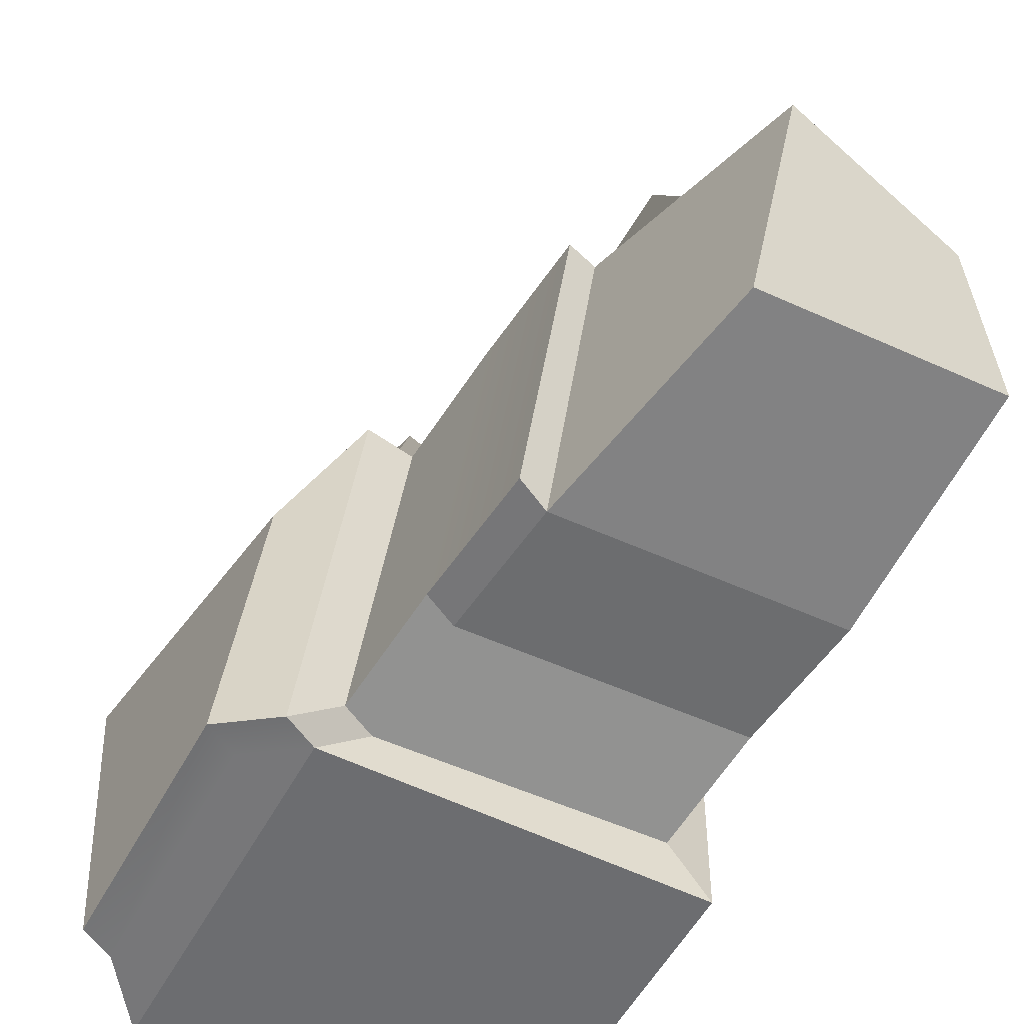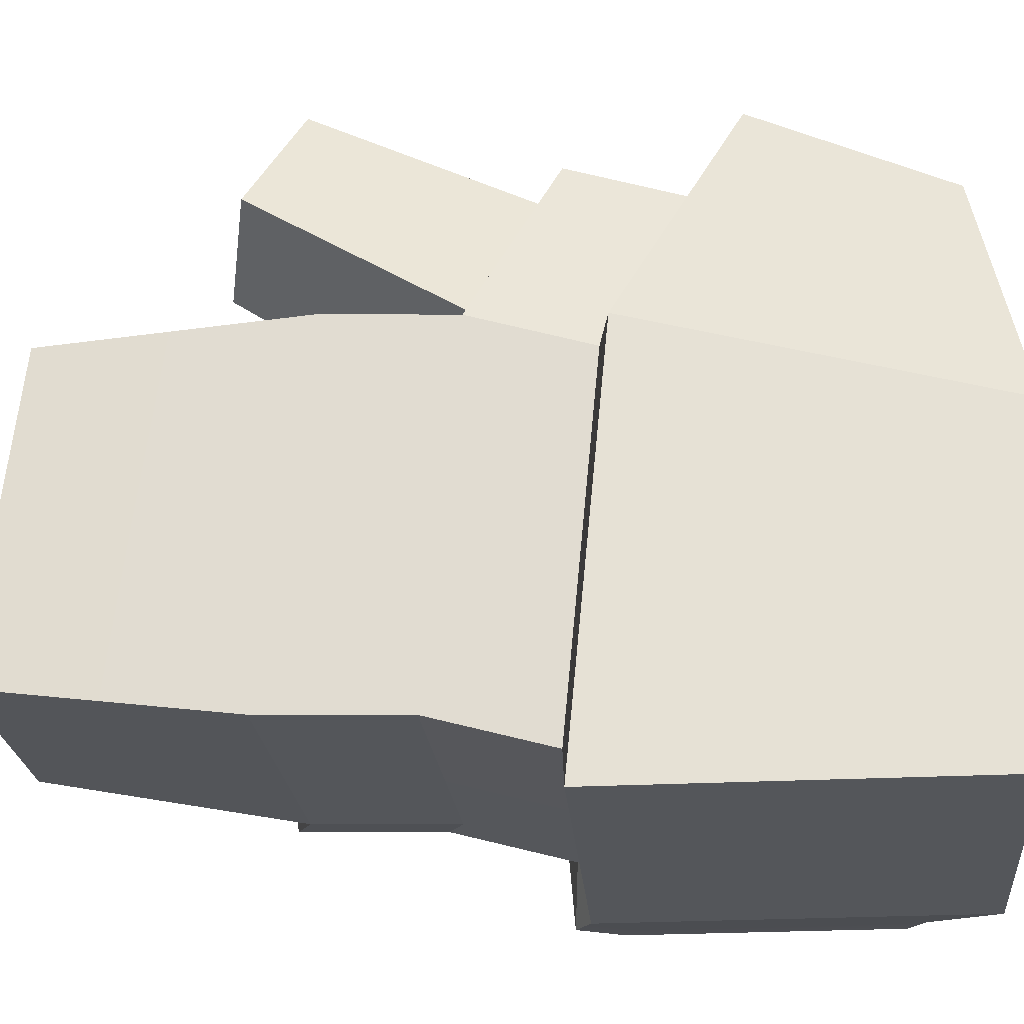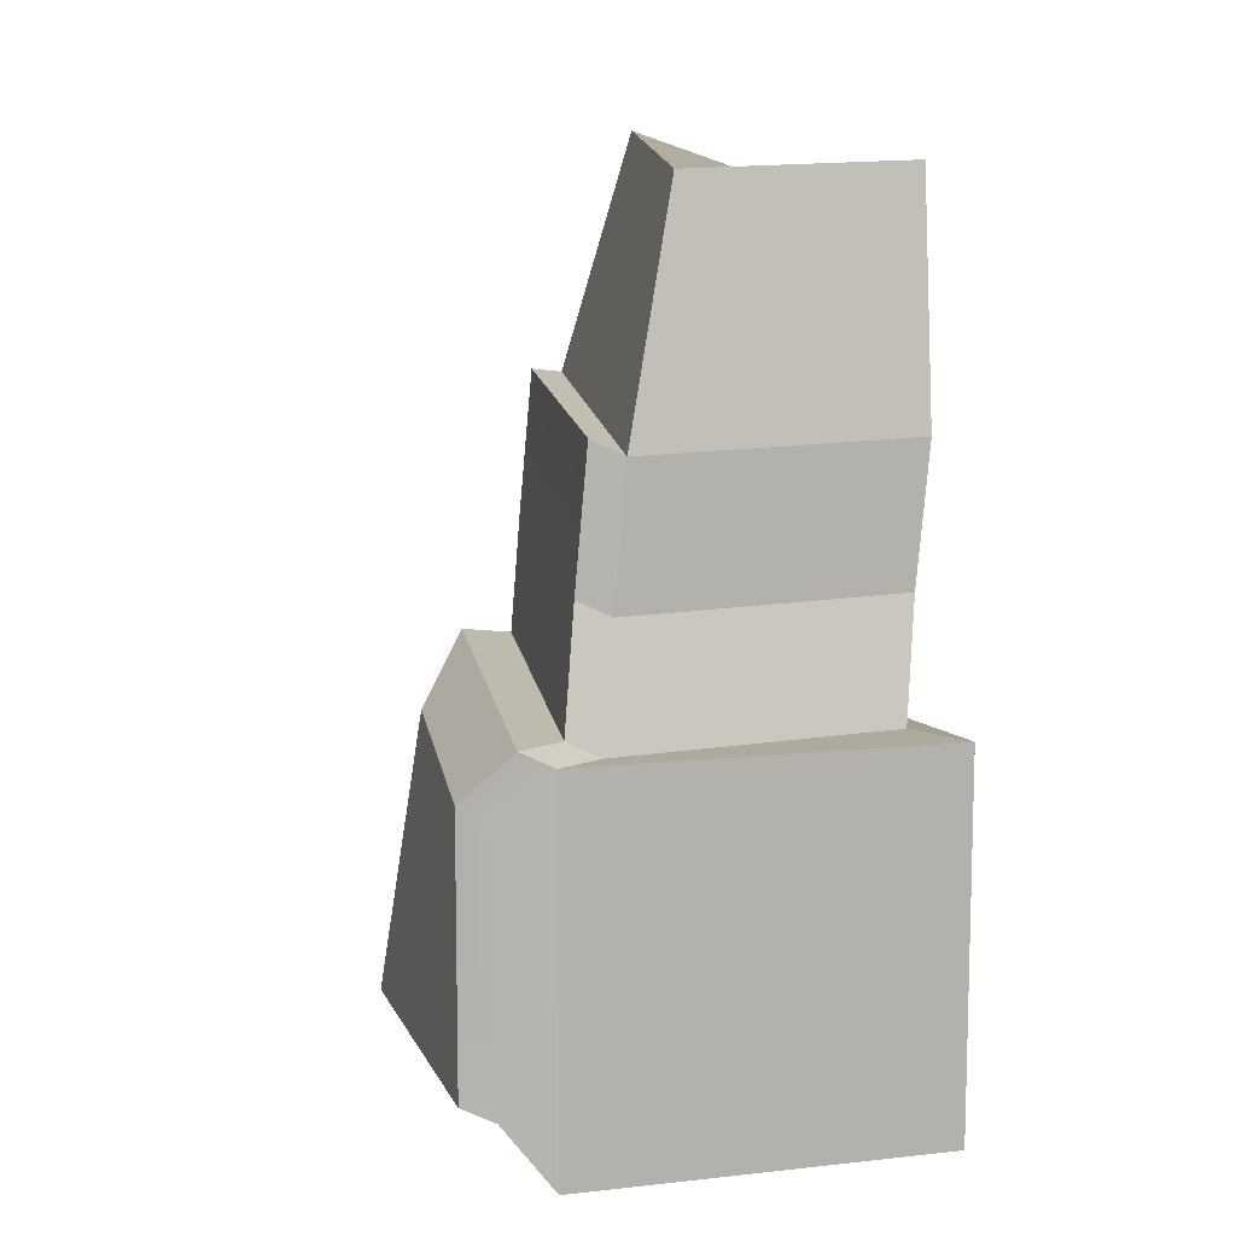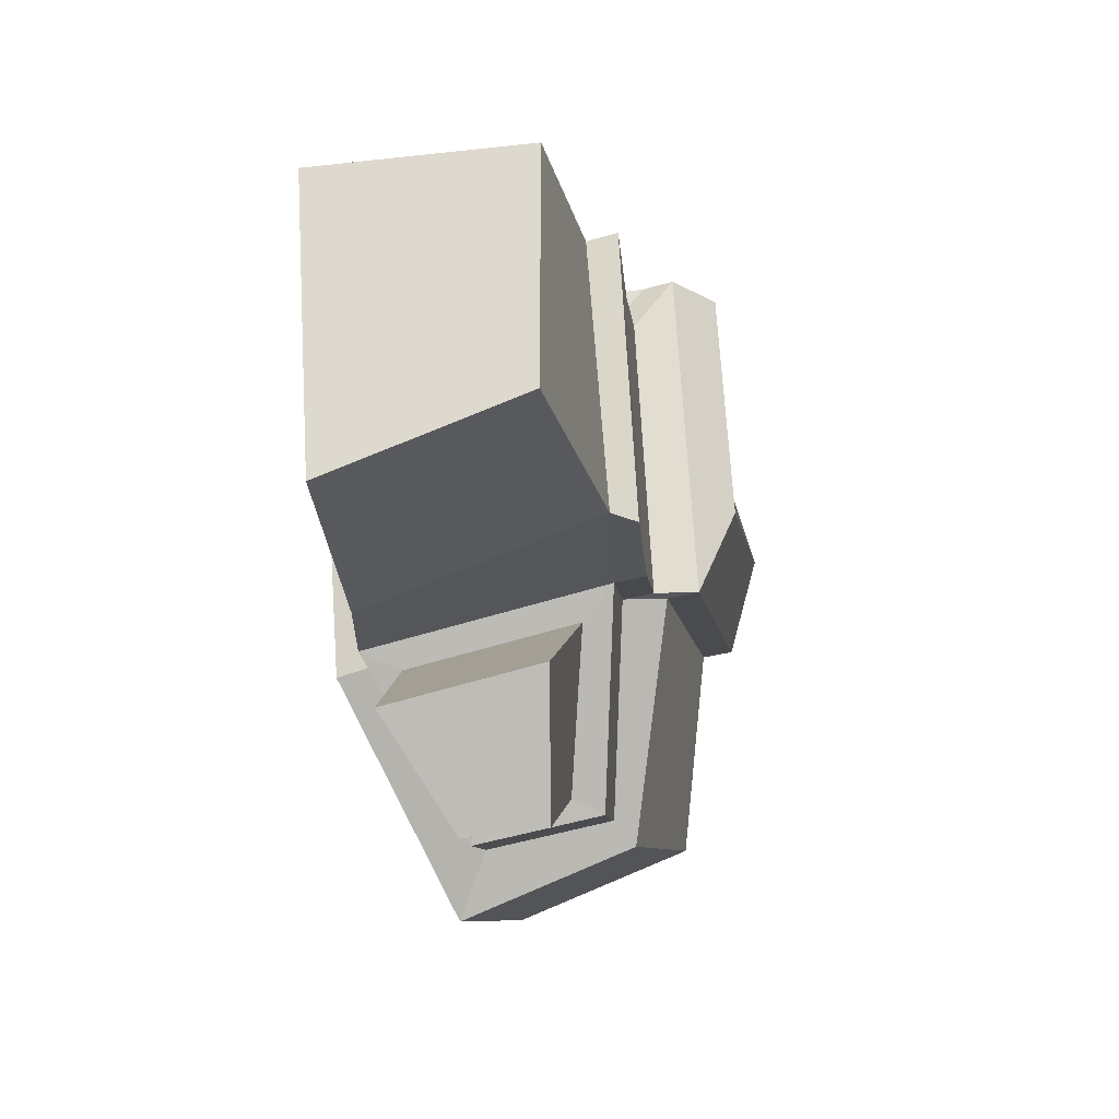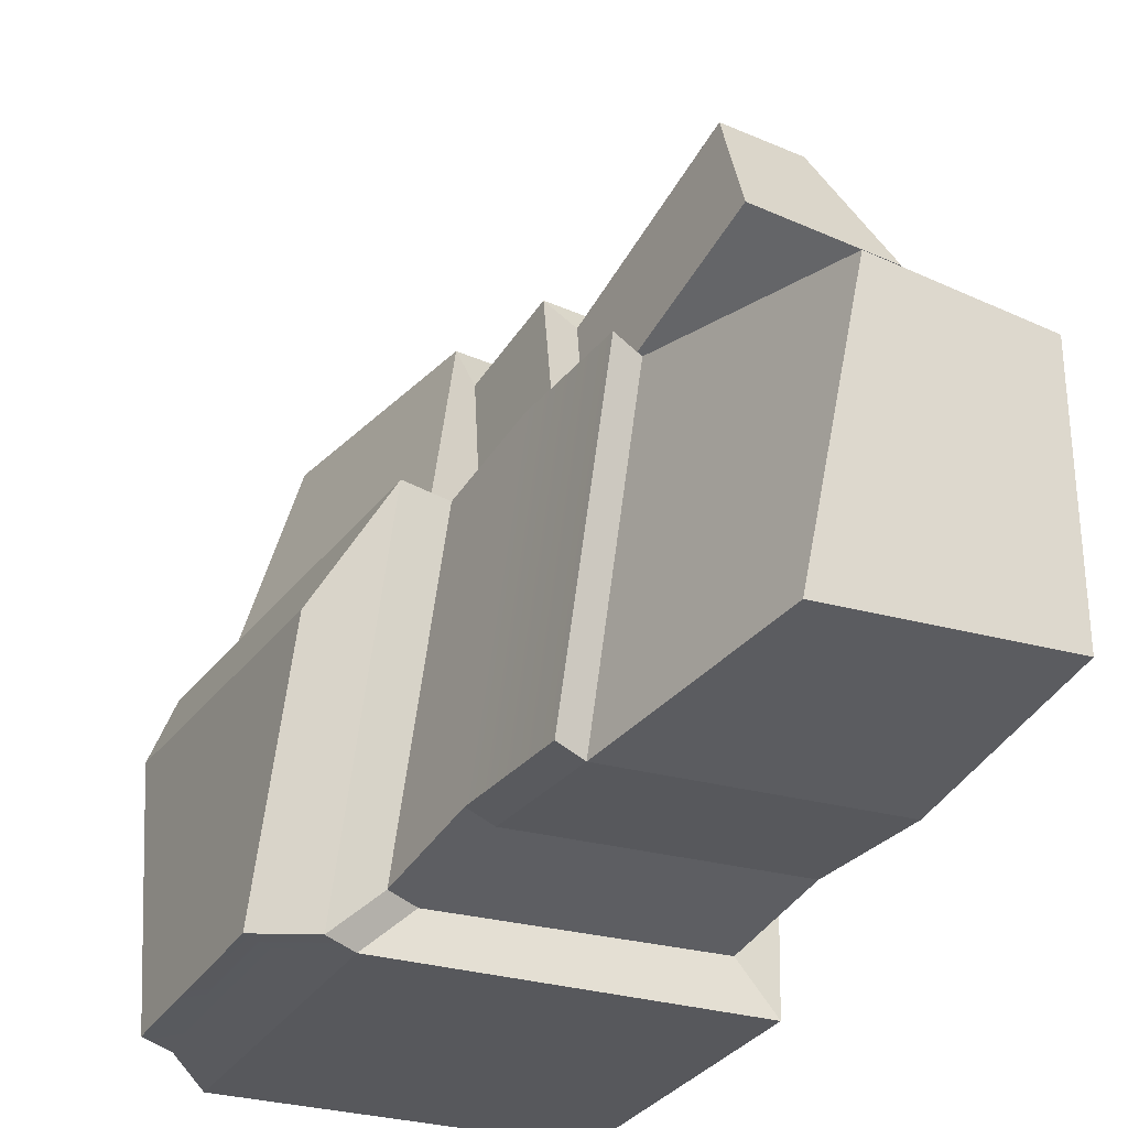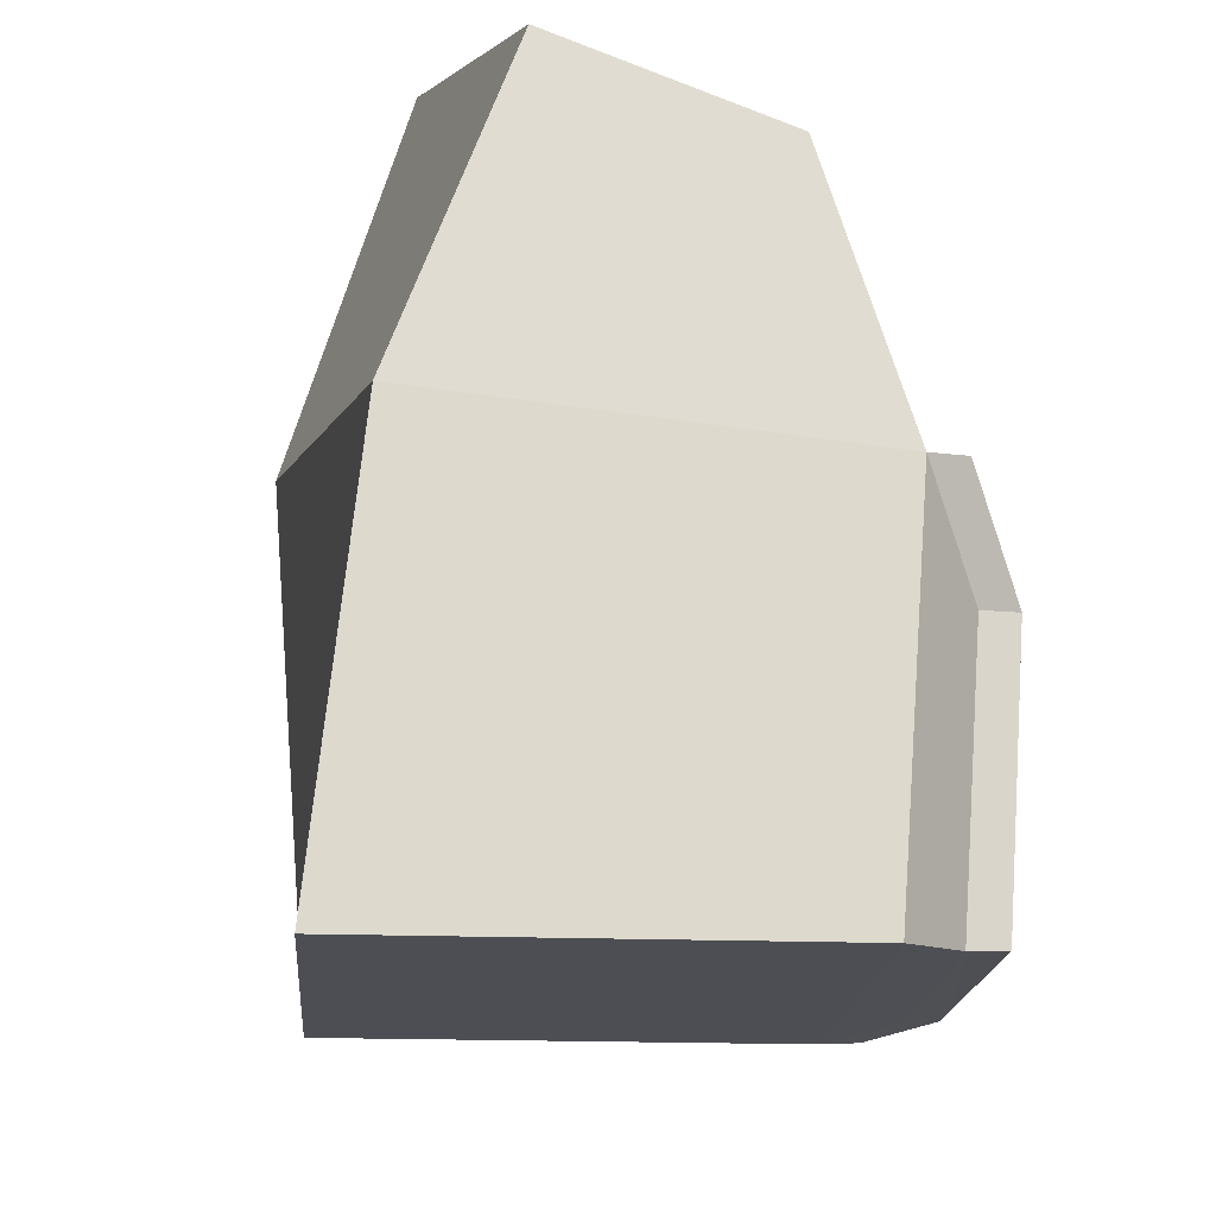
<metadata>
{"format":"obj","ext":"obj","renderer":"f3d","projection":"perspective","resolution":1024,"background":"white","views":[{"elev":-54.0,"azim":152.2,"up":"+Z"},{"elev":-25.4,"azim":-85.2,"up":"+Z"},{"elev":10.1,"azim":164.4,"up":"+Y"},{"elev":66.8,"azim":-8.4,"up":"+Y"},{"elev":-28.5,"azim":155.4,"up":"+Z"},{"elev":-17.4,"azim":-4.4,"up":"+Z"}]}
</metadata>
<code>
g kaivoskivi_028
v -0.7892 -1.166 0.8689
v -1 -1 -1
v -1 1 -1
v -1.171 0.7711 1.188
v 0.3221 0.5413 2.215
v 0.2355 1.166 2.36
v 0.4481 1.768 1.235
v 0.5347 1.144 1.091
v 1 -1 -1
v 1.273 -0.6464 -0.9531
v 1.273 0.7587 -0.9531
v 1 1 -1
v 1.177 1.086 -0.978
v 1.45 0.845 -0.9311
v 1.45 -0.5601 -0.9311
v 1.171 -0.7711 0.8122
v 1 -1 -1
v -1 -1 -1
v -0.7892 -1.166 0.8689
v -1 -1 -1
v 1 -1 -1
v 1 1 -1
v -1 1 -1
v -0.7892 -1.166 0.8689
v -0.261 -0.957 2.342
v 0.8089 -0.5354 2.16
v 1.171 -0.7711 0.8122
v 0.8089 -0.5354 2.16
v -0.261 -0.957 2.342
v -0.6457 0.1179 2.571
v 0.4242 0.5395 2.389
v 1.171 -0.7711 0.8122
v 0.8089 -0.5354 2.16
v 0.4242 0.5395 2.389
v 0.7892 1.166 1.131
v -0.9133 0.826 1.162
v -0.9999 1.45 1.307
v -0.525 1.012 2.382
v -0.4384 0.388 2.237
v -1.171 0.7711 1.188
v -0.6457 0.1179 2.571
v -0.261 -0.957 2.342
v -0.7892 -1.166 0.8689
v 0.5347 1.144 1.091
v 0.7117 1.23 1.113
v 0.9663 1.252 1.153
v 0.7892 1.166 1.131
v 1.171 -0.7711 0.8122
v 1.393 -0.4856 0.3201
v 1.273 -0.6464 -0.9531
v 1 -1 -1
v 0.4481 1.768 1.235
v 0.6252 1.855 1.257
v 0.7117 1.23 1.113
v 0.5347 1.144 1.091
v 0.7189 0.9705 -0.742
v 0.896 1.057 -0.72
v 0.8094 1.681 -0.5752
v 0.6324 1.595 -0.5973
v -0.8511 1.646 -0.597
v -0.7646 1.022 -0.7417
v -0.9133 0.826 1.162
v -1.171 0.7711 1.188
v -1 1 -1
v -0.7646 1.022 -0.7417
v 0.5652 2.333 -0.5988
v 0.7423 2.419 -0.5768
v 0.558 2.593 1.256
v 0.4175 2.581 1.176
v -0.7646 1.022 -0.7417
v -1 1 -1
v 1 1 -1
v 0.7189 0.9705 -0.742
v 0.3221 0.5413 2.215
v 0.4242 0.5395 2.389
v -0.6457 0.1179 2.571
v -0.4384 0.388 2.237
v 0.5347 1.144 1.091
v 0.7892 1.166 1.131
v 0.4242 0.5395 2.389
v 0.3221 0.5413 2.215
v -0.4384 0.388 2.237
v -0.6457 0.1179 2.571
v -1.171 0.7711 1.188
v -0.9133 0.826 1.162
v 0.6324 1.595 -0.5973
v 0.5652 2.333 -0.5988
v -0.9183 2.385 -0.5985
v -0.8511 1.646 -0.597
v -0.7683 1.426 1.445
v -0.912 2.528 2.041
v -0.5798 2.279 2.706
v -0.4607 1.124 2.217
v -0.4384 0.388 2.237
v -0.525 1.012 2.382
v 0.2355 1.166 2.36
v 0.3221 0.5413 2.215
v 0.6324 1.595 -0.5973
v 0.8094 1.681 -0.5752
v 0.7423 2.419 -0.5768
v 0.5652 2.333 -0.5988
v -0.7646 1.022 -0.7417
v -0.8511 1.646 -0.597
v -0.9999 1.45 1.307
v -0.9133 0.826 1.162
v 0.5652 2.333 -0.5988
v 0.2981 3.62 -0.4366
v -0.9245 3.662 -0.4364
v -0.9183 2.385 -0.5985
v 0.4175 2.581 1.176
v 0.558 2.593 1.256
v 0.6252 1.855 1.257
v 0.4481 1.768 1.235
v -0.8511 1.646 -0.597
v -0.9183 2.385 -0.5985
v -0.9862 2.131 1.35
v -0.9999 1.45 1.307
v -1.077 3.44 1.181
v -0.9245 3.662 -0.4364
v -0.9999 1.45 1.307
v -0.9862 2.131 1.35
v 0.4175 2.581 1.176
v 0.4481 1.768 1.235
v 1.302 0.9617 0.5662
v 1.45 0.845 -0.9311
v 1.45 -0.5601 -0.9311
v 1.57 -0.3993 0.3421
v 0.9663 1.252 1.153
v 1.302 0.9617 0.5662
v 1.57 -0.3993 0.3421
v 1.348 -0.6848 0.8342
v 1.177 1.086 -0.978
v 1.45 0.845 -0.9311
v 1.302 0.9617 0.5662
v 0.9663 1.252 1.153
v 0.896 1.057 -0.72
v 1.177 1.086 -0.978
v 0.9663 1.252 1.153
v 0.7117 1.23 1.113
v 0.7117 1.23 1.113
v 0.6252 1.855 1.257
v 0.8094 1.681 -0.5752
v 0.896 1.057 -0.72
v 0.7423 2.419 -0.5768
v 0.558 2.593 1.256
v 1 1 -1
v 1.177 1.086 -0.978
v 0.896 1.057 -0.72
v 0.7189 0.9705 -0.742
v 1.171 -0.7711 0.8122
v 1.348 -0.6848 0.8342
v 1.57 -0.3993 0.3421
v 1.393 -0.4856 0.3201
v 1.393 -0.4856 0.3201
v 1.57 -0.3993 0.3421
v 1.45 -0.5601 -0.9311
v 1.273 -0.6464 -0.9531
v 0.7892 1.166 1.131
v 0.9663 1.252 1.153
v 1.348 -0.6848 0.8342
v 1.171 -0.7711 0.8122
v -0.7683 1.426 1.445
v -0.9999 1.45 1.307
v 0.4481 1.768 1.235
v 0.2503 1.651 1.395
v 0.06381 1.175 2.243
v 0.2355 1.166 2.36
v -0.525 1.012 2.382
v -0.4607 1.124 2.217
v 0.2503 1.651 1.395
v 0.4481 1.768 1.235
v 0.2355 1.166 2.36
v 0.06381 1.175 2.243
v -0.4607 1.124 2.217
v -0.525 1.012 2.382
v -0.9999 1.45 1.307
v -0.7683 1.426 1.445
v -0.01726 2.725 1.997
v -0.1191 2.323 2.728
v -0.5798 2.279 2.706
v -0.912 2.528 2.041
v 0.06381 1.175 2.243
v -0.1191 2.323 2.728
v -0.01726 2.725 1.997
v 0.2503 1.651 1.395
v -0.4607 1.124 2.217
v -0.5798 2.279 2.706
v -0.1191 2.323 2.728
v 0.06381 1.175 2.243
v 0.2503 1.651 1.395
v -0.01726 2.725 1.997
v -0.912 2.528 2.041
v -0.7683 1.426 1.445
v -1.077 3.44 1.181
v -0.9245 3.662 -0.4364
v 0.2981 3.62 -0.4366
v 0.07963 3.81 1.037
v 0.4175 2.581 1.176
v 0.07963 3.81 1.037
v 0.2981 3.62 -0.4366
v 0.5652 2.333 -0.5988
v -0.9862 2.131 1.35
v -1.077 3.44 1.181
v 0.07963 3.81 1.037
v 0.4175 2.581 1.176
g %s_%u
f -203 -204 -205
f -202 -203 -205
f -199 -200 -201
f -198 -199 -201
f -195 -196 -197
f -194 -195 -197
f -194 -193 -195
f -193 -192 -195
f -195 -192 -196
f -192 -191 -196
f -188 -189 -190
f -187 -188 -190
f -184 -185 -186
f -183 -184 -186
f -180 -181 -182
f -179 -180 -182
f -176 -177 -178
f -175 -176 -178
f -172 -173 -174
f -171 -172 -174
f -168 -169 -170
f -167 -168 -170
f -164 -165 -166
f -163 -164 -166
f -160 -161 -162
f -159 -160 -162
f -156 -157 -158
f -155 -156 -158
f -152 -153 -154
f -151 -152 -154
f -148 -149 -150
f -147 -148 -150
f -146 -147 -150
f -145 -146 -150
f -142 -143 -144
f -141 -142 -144
f -138 -139 -140
f -137 -138 -140
f -134 -135 -136
f -133 -134 -136
f -130 -131 -132
f -129 -130 -132
f -126 -127 -128
f -125 -126 -128
f -122 -123 -124
f -121 -122 -124
f -118 -119 -120
f -117 -118 -120
f -114 -115 -116
f -113 -114 -116
f -110 -111 -112
f -109 -110 -112
f -106 -107 -108
f -105 -106 -108
f -102 -103 -104
f -101 -102 -104
f -98 -99 -100
f -97 -98 -100
f -94 -95 -96
f -93 -94 -96
f -90 -91 -92
f -89 -90 -92
f -90 -88 -91
f -88 -87 -91
f -84 -85 -86
f -83 -84 -86
f -80 -81 -82
f -79 -80 -82
f -76 -77 -78
f -75 -76 -78
f -72 -73 -74
f -71 -72 -74
f -68 -69 -70
f -67 -68 -70
f -64 -65 -66
f -63 -64 -66
f -64 -62 -65
f -62 -61 -65
f -58 -59 -60
f -57 -58 -60
f -54 -55 -56
f -53 -54 -56
f -50 -51 -52
f -49 -50 -52
f -46 -47 -48
f -45 -46 -48
f -42 -43 -44
f -41 -42 -44
f -38 -39 -40
f -37 -38 -40
f -34 -35 -36
f -33 -34 -36
f -30 -31 -32
f -29 -30 -32
f -26 -27 -28
f -25 -26 -28
f -22 -23 -24
f -21 -22 -24
f -18 -19 -20
f -17 -18 -20
f -14 -15 -16
f -13 -14 -16
f -10 -11 -12
f -9 -10 -12
f -6 -7 -8
f -5 -6 -8
f -2 -3 -4
f -1 -2 -4

</code>
